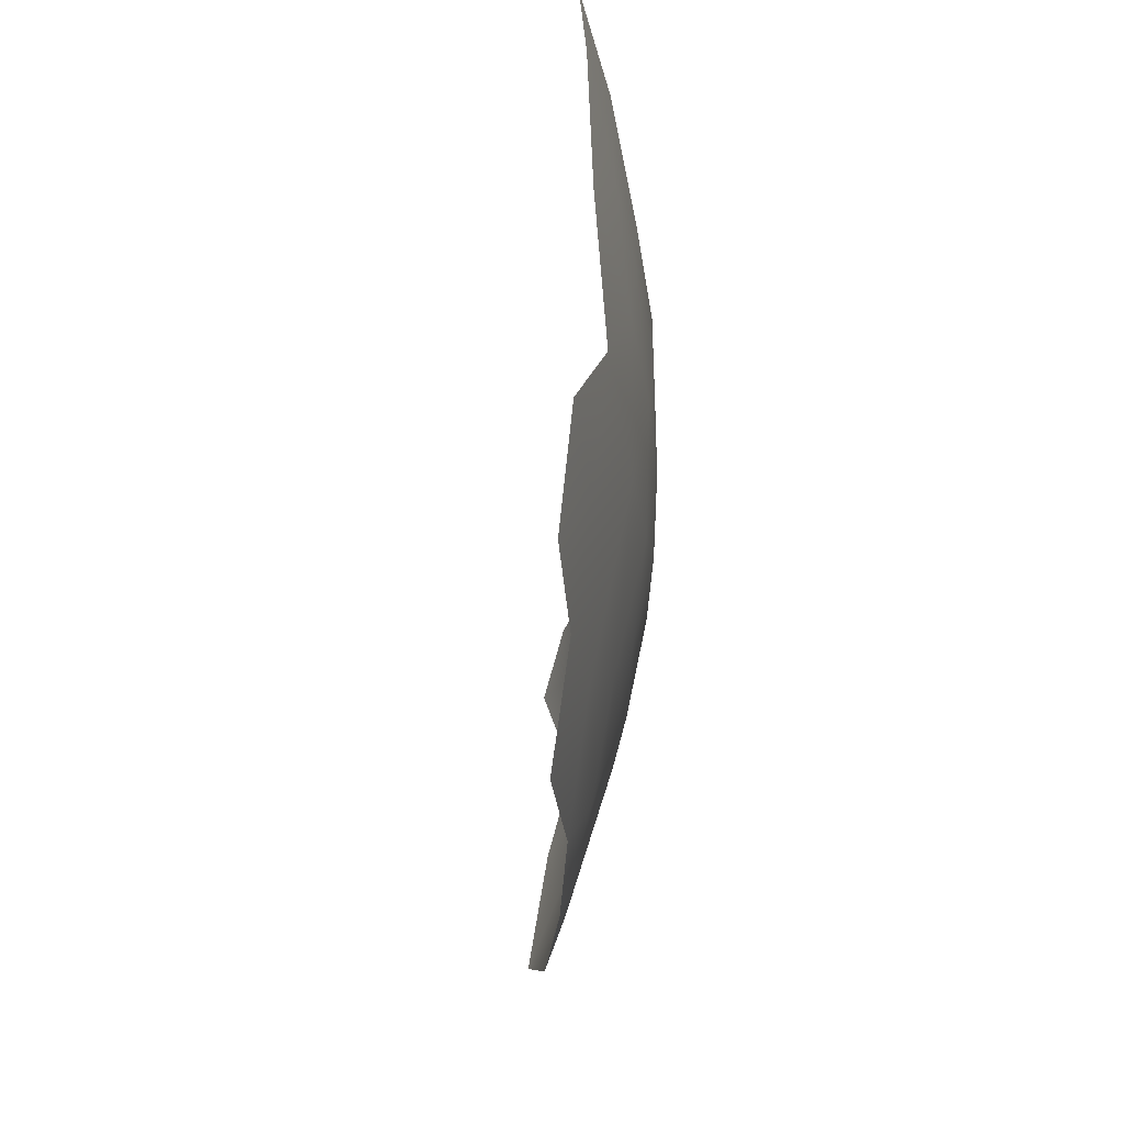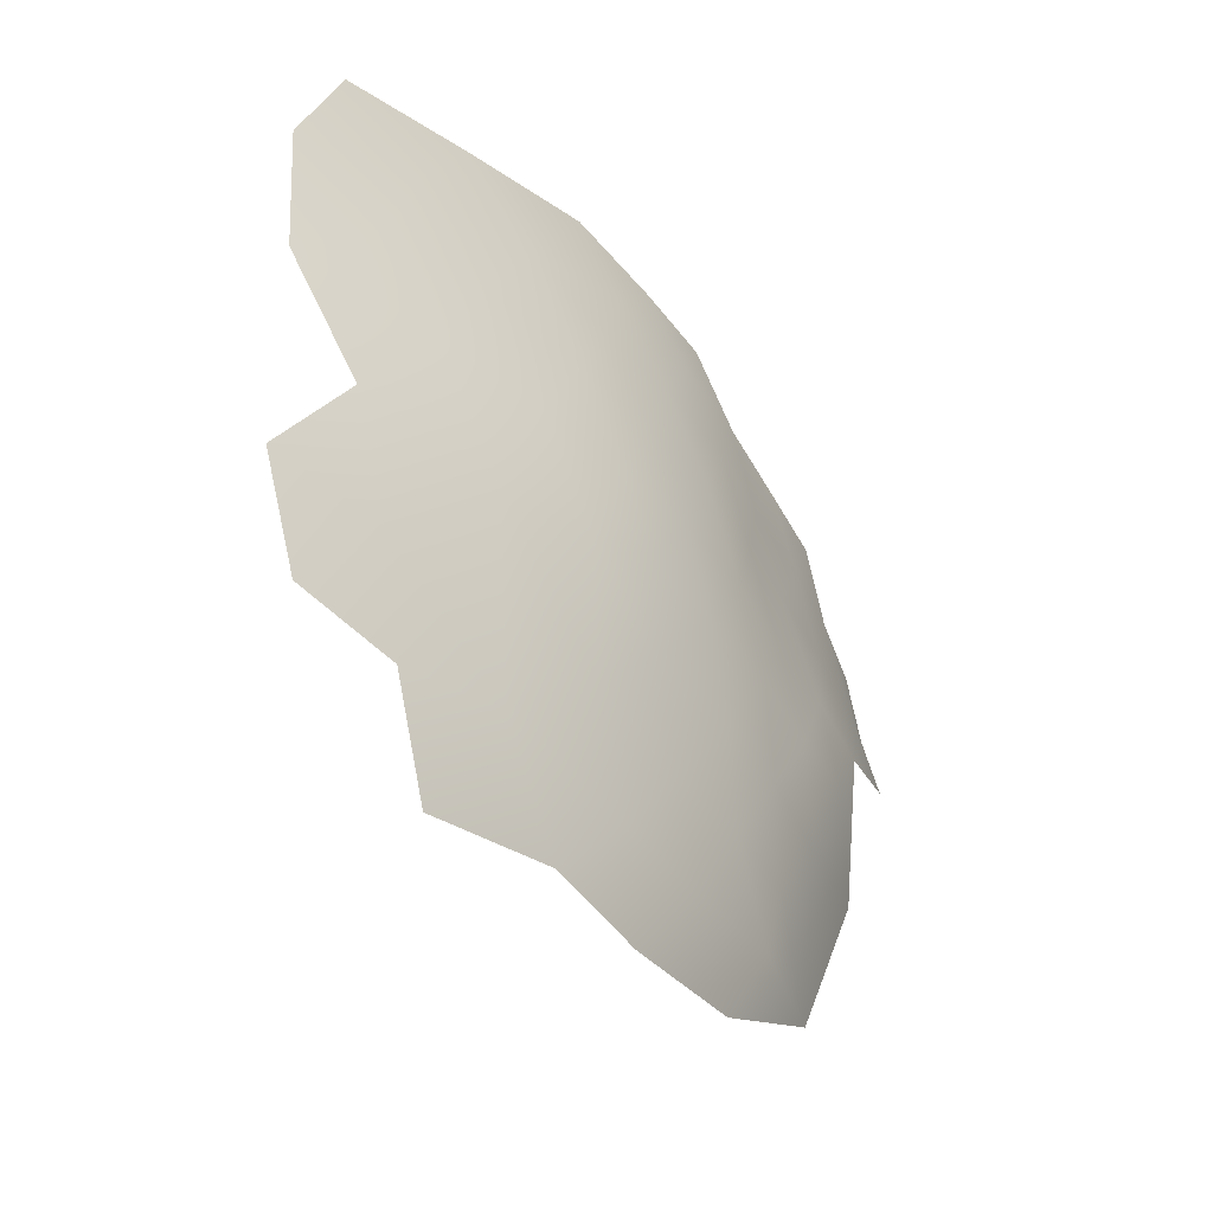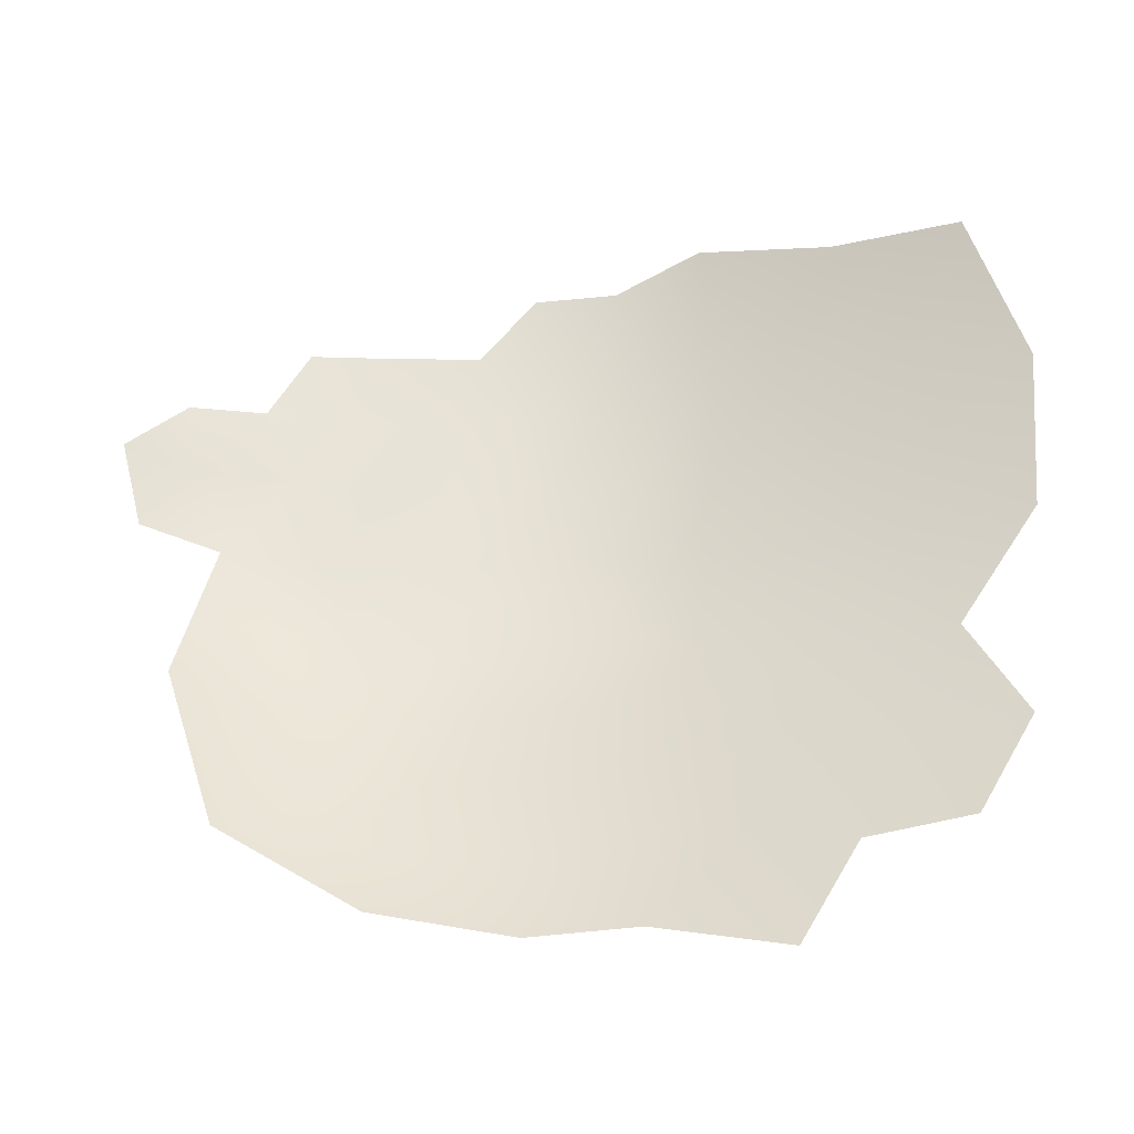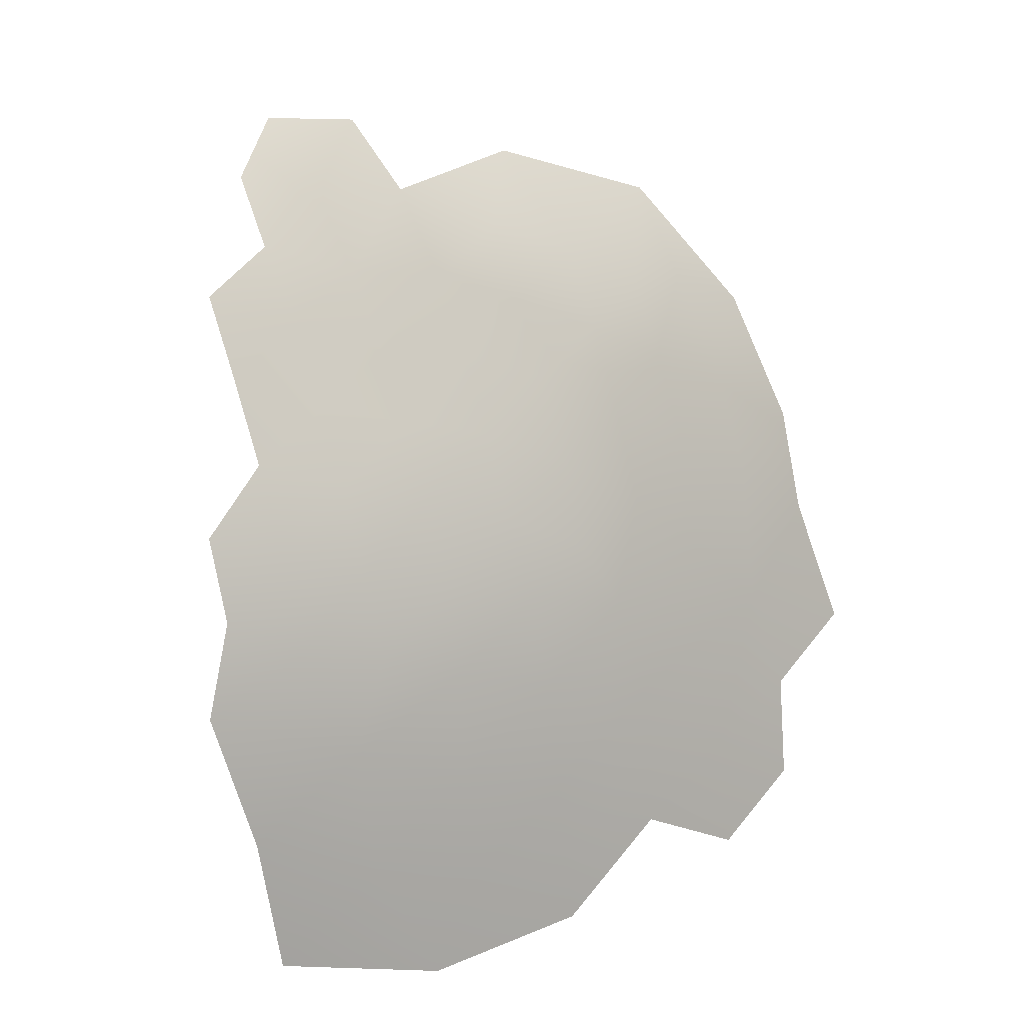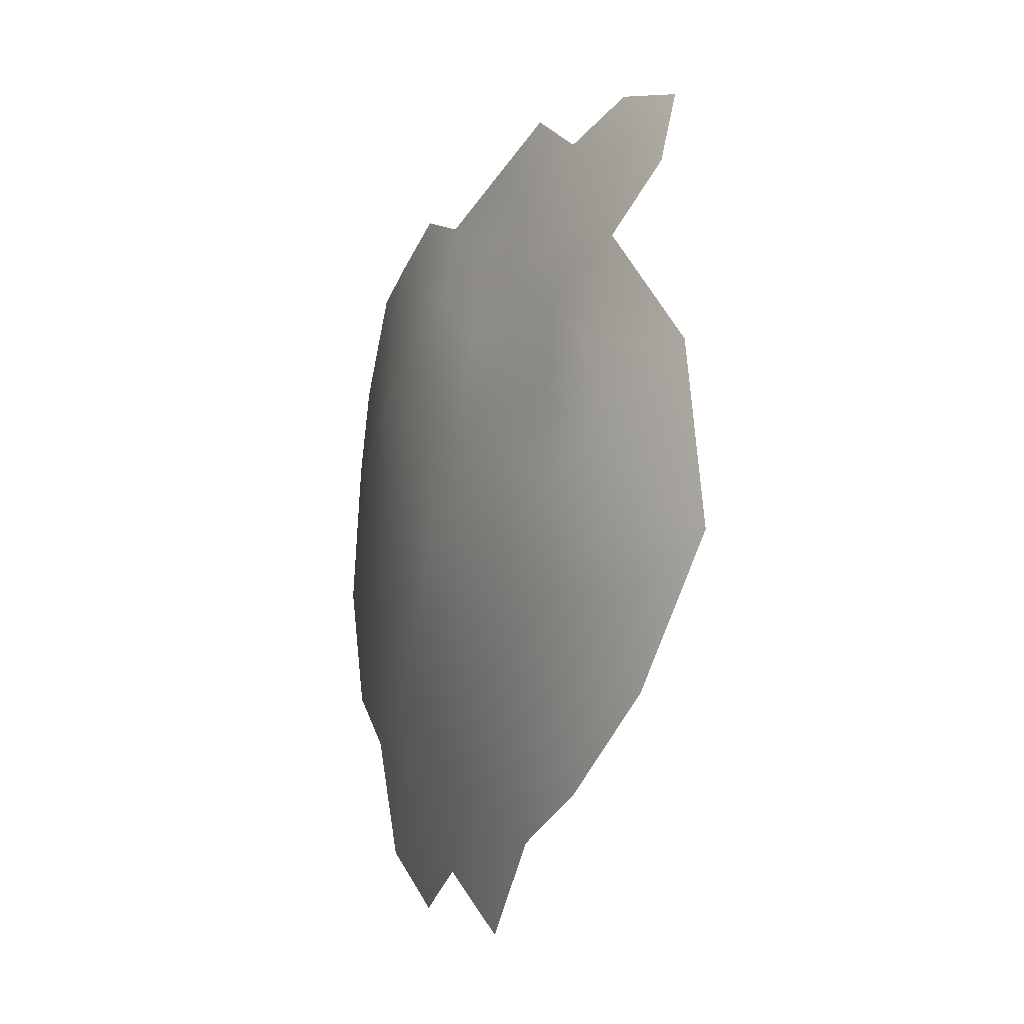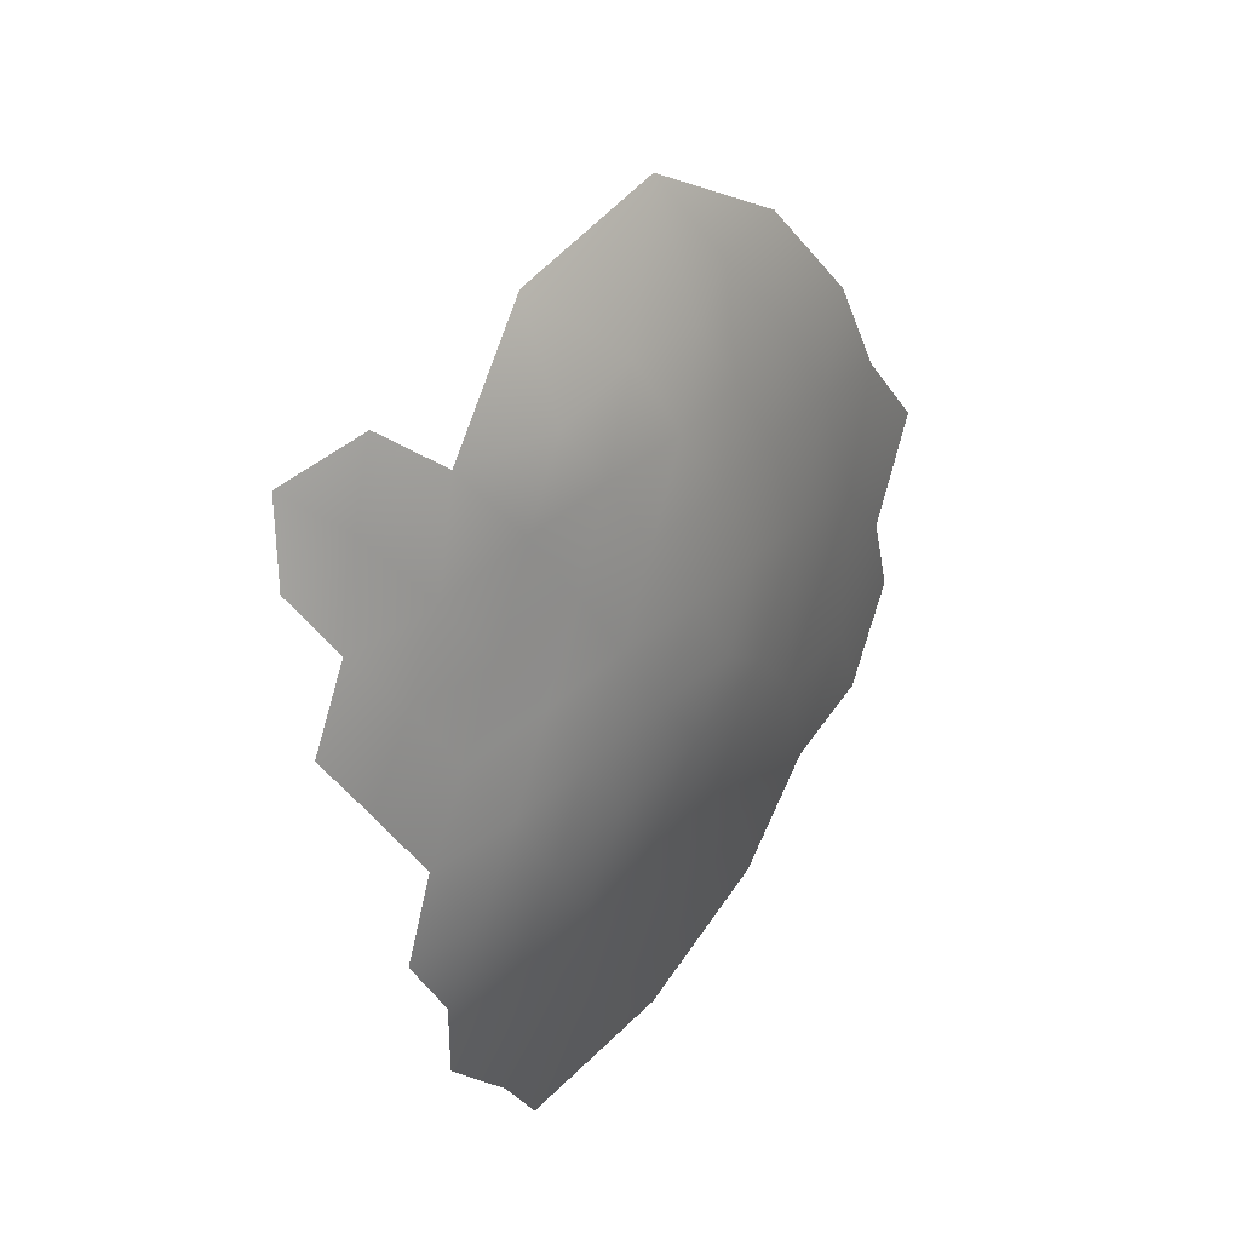
<metadata>
{"format":"obj","ext":"obj","renderer":"f3d","projection":"perspective","resolution":1024,"background":"white","views":[{"elev":-40.7,"azim":-158.9,"up":"+Y"},{"elev":-48.4,"azim":-120.4,"up":"+Y"},{"elev":-29.9,"azim":123.1,"up":"+Y"},{"elev":23.9,"azim":-119.6,"up":"+Z"},{"elev":53.8,"azim":-6.6,"up":"+Z"},{"elev":71.0,"azim":-143.9,"up":"+Z"}]}
</metadata>
<code>
v 298.9 689.3 276.6
v 298.9 705.3 275.4
v 303.2 689.7 302.2
v 305.7 690.1 311.3
v 303.9 699.8 305.7
v 301.8 700.1 295.2
v 301 689.7 291.1
v 303.7 677.8 298.4
v 305.9 680 308.2
v 300 699.7 285
v 300.6 678.5 284.2
v 301.2 667.8 278
v 303.7 667.7 288.6
v 304.2 658.3 282.5
v 306.9 657.4 292.3
v 309.3 660 302.5
v 309.9 668.6 311
v 310.4 647.6 296.9
v 301.1 710.6 287.7
v 303.3 711.5 300.2
v 301.3 721.2 280.1
v 306.6 699.7 314.2
v 310.1 699.8 322.4
v 314.1 699.8 329.3
v 311.5 707.9 325.1
v 307.8 708 316.8
v 308.8 691.4 319.1
v 312.6 691.6 327
v 310.9 683.2 322.6
v 315.3 683.9 330.8
v 317 691.8 333.8
v 316 708 331.6
v 313.9 715.8 328
v 318.6 716 335.4
v 311.5 722.2 322.7
v 309.5 715.5 320
v 307.4 683.3 314.6
v 310.4 674.9 316.7
v 314.3 675.2 326.1
v 304.8 707.6 308.7
v 306.3 715.8 310.8
v 308.2 722.2 315.2
v 314.2 658.7 316.1
v 318.8 659.2 325.5
v 314.6 666.8 321.1
v 313.9 650.9 309.6
v 318.3 650.5 319.3
v 318.4 667.5 329.3
v 318.4 675.5 333.6
v 303.2 722.5 293.4
v 320.6 708.4 339.1
v 323 716.3 342.4
v 318.2 700.5 335.5
v 322.9 701.1 342.7
v 325.4 709.3 345.7
v 330.4 709.4 351.5
v 329.1 702.4 350.8
v 334.4 704.4 356
v 319.7 683.9 337.9
v 327 693.5 348.9
v 331.8 696.4 355.4
v 306.2 725.3 306.6
v 321.2 692.3 341
v 323.7 684.6 344.5
v 323.6 675.2 340.8
v 322.4 667.9 336.2
v 324.1 661.4 335.6
v 331.1 662.1 343.9
v 324.5 653.4 331.6
v 331.5 679 350.1
f 58 56 57
f 59 64 63
f 25 32 33
f 30 31 28
f 32 24 53
f 60 61 57
f 31 30 59
f 31 59 63
f 42 36 35
f 53 54 51
f 65 49 66
f 51 55 52
f 51 52 34
f 34 33 32
f 45 43 44
f 48 66 49
f 48 49 39
f 36 33 35
f 36 25 33
f 26 25 36
f 44 48 45
f 25 24 32
f 25 23 24
f 60 54 63
f 44 43 47
f 51 34 32
f 51 32 53
f 23 28 24
f 23 27 28
f 29 28 27
f 29 30 28
f 54 55 51
f 31 24 28
f 31 53 24
f 22 27 23
f 41 36 42
f 49 65 59
f 49 59 30
f 45 48 39
f 64 59 65
f 39 49 30
f 39 30 29
f 62 41 42
f 41 40 26
f 41 26 36
f 4 27 22
f 26 22 23
f 26 23 25
f 61 58 57
f 37 27 4
f 37 29 27
f 40 5 22
f 40 22 26
f 38 45 39
f 46 47 43
f 17 45 38
f 55 57 56
f 9 37 4
f 38 29 37
f 38 39 29
f 17 43 45
f 18 16 15
f 3 9 4
f 3 8 9
f 38 37 9
f 5 4 22
f 5 3 4
f 60 63 64
f 63 53 31
f 63 54 53
f 12 14 13
f 13 14 15
f 8 3 7
f 10 7 6
f 6 7 3
f 6 3 5
f 50 19 20
f 54 60 57
f 54 57 55
f 20 40 41
f 20 5 40
f 20 6 5
f 17 38 9
f 8 7 11
f 19 10 6
f 19 6 20
f 19 2 10
f 21 19 50
f 12 13 11
f 48 67 66
f 66 67 68
f 70 64 65
f 18 46 16
f 69 68 67
f 16 46 43
f 16 43 17
f 44 67 48
f 44 69 67
f 7 1 11
f 7 10 1
f 69 44 47
f 2 1 10
f 13 8 11
f 20 62 50
f 20 41 62
f 65 66 68
f 21 2 19
f 70 60 64
f 70 65 68
f 8 17 9
f 13 15 16
f 8 13 16
f 8 16 17

</code>
